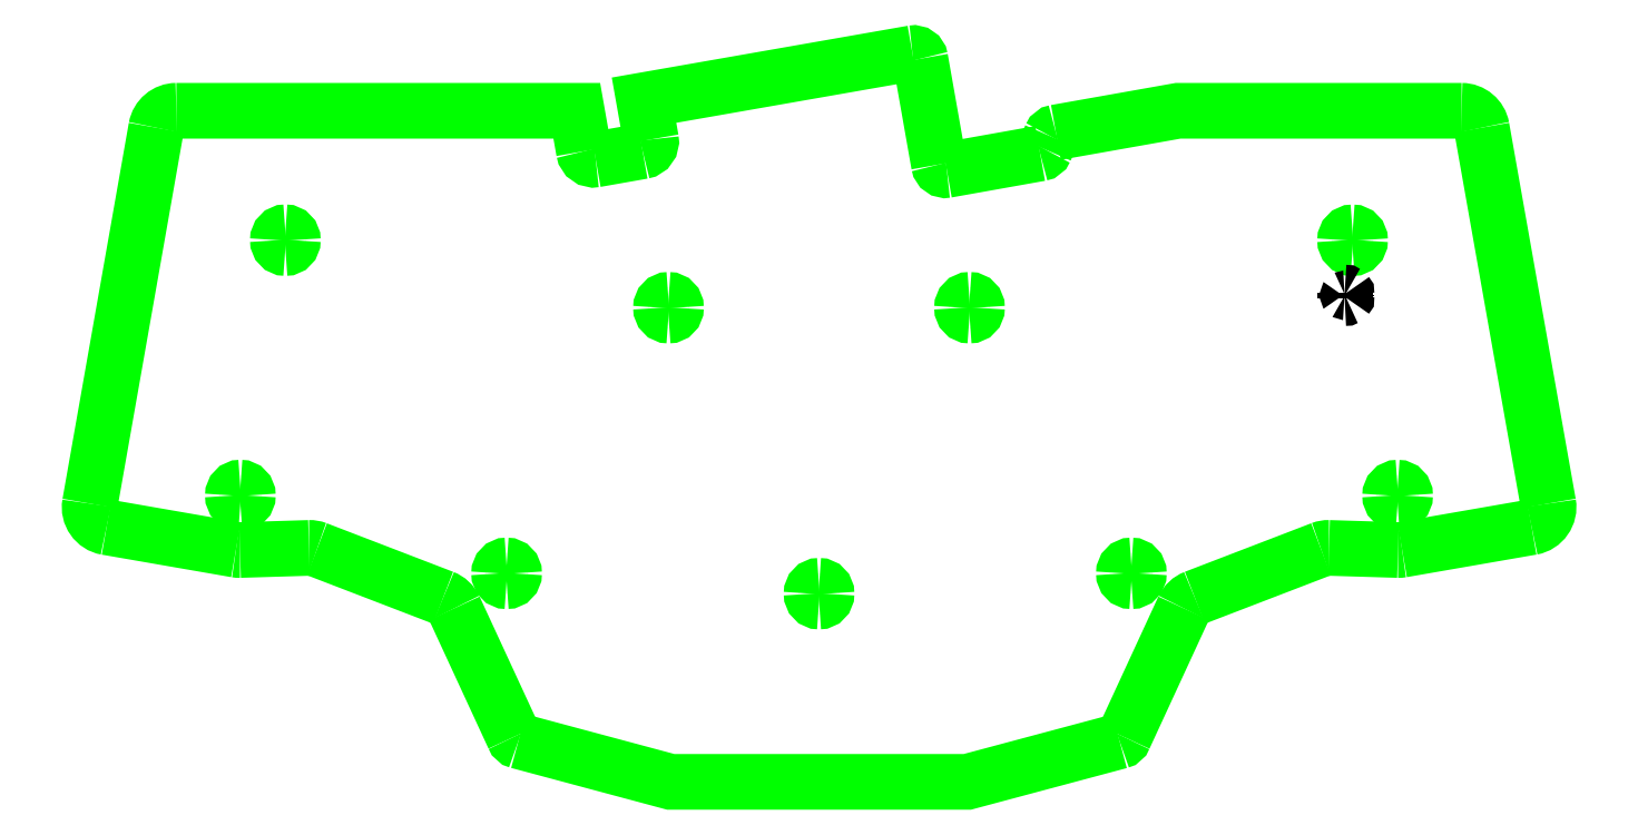
<metadata>
{"format":"dxf","ext":"dxf","renderer":"ezdxf+matplotlib","layout":"modelspace","background":"white","min_lineweight":24,"dpi":150}
</metadata>
<code>
0
SECTION
2
ENTITIES
0
SPLINE
8
ink_ext_XXXXXX
70
8
71
3
72
8
73
4
74
0
40
0
40
0
40
0
40
0
40
1
40
1
40
1
40
1
10
22.05
20
44.02
30
0
10
22.05
20
44.65
30
0
10
22.54
20
45.17
30
0
10
23.15
20
45.17
30
0
0
SPLINE
8
ink_ext_XXXXXX
70
8
71
3
72
8
73
4
74
0
40
0
40
0
40
0
40
0
40
1
40
1
40
1
40
1
10
23.15
20
45.17
30
0
10
23.76
20
45.17
30
0
10
24.25
20
44.65
30
0
10
24.25
20
44.02
30
0
0
SPLINE
8
ink_ext_XXXXXX
70
8
71
3
72
8
73
4
74
0
40
0
40
0
40
0
40
0
40
1
40
1
40
1
40
1
10
24.25
20
44.02
30
0
10
24.25
20
43.38
30
0
10
23.76
20
42.87
30
0
10
23.15
20
42.87
30
0
0
SPLINE
8
ink_ext_XXXXXX
70
8
71
3
72
8
73
4
74
0
40
0
40
0
40
0
40
0
40
1
40
1
40
1
40
1
10
23.15
20
42.87
30
0
10
22.54
20
42.87
30
0
10
22.05
20
43.38
30
0
10
22.05
20
44.02
30
0
0
SPLINE
8
ink_ext_XXXXXX
70
8
71
3
72
8
73
4
74
0
40
0
40
0
40
0
40
0
40
1
40
1
40
1
40
1
10
28.66
20
81.53
30
0
10
28.66
20
82.17
30
0
10
29.15
20
82.68
30
0
10
29.76
20
82.68
30
0
0
SPLINE
8
ink_ext_XXXXXX
70
8
71
3
72
8
73
4
74
0
40
0
40
0
40
0
40
0
40
1
40
1
40
1
40
1
10
29.76
20
82.68
30
0
10
30.37
20
82.68
30
0
10
30.86
20
82.17
30
0
10
30.86
20
81.53
30
0
0
SPLINE
8
ink_ext_XXXXXX
70
8
71
3
72
8
73
4
74
0
40
0
40
0
40
0
40
0
40
1
40
1
40
1
40
1
10
30.86
20
81.53
30
0
10
30.86
20
80.9
30
0
10
30.37
20
80.38
30
0
10
29.76
20
80.38
30
0
0
SPLINE
8
ink_ext_XXXXXX
70
8
71
3
72
8
73
4
74
0
40
0
40
0
40
0
40
0
40
1
40
1
40
1
40
1
10
29.76
20
80.38
30
0
10
29.15
20
80.38
30
0
10
28.66
20
80.9
30
0
10
28.66
20
81.53
30
0
0
LWPOLYLINE
8
ink_ext_XXXXXX
90
1
70
1
10
22.05
20
44.02
30
0
0
SPLINE
8
ink_ext_XXXXXX
70
8
71
3
72
8
73
4
74
0
40
0
40
0
40
0
40
0
40
1
40
1
40
1
40
1
10
61.16
20
32.58
30
0
10
61.16
20
33.21
30
0
10
61.66
20
33.73
30
0
10
62.26
20
33.73
30
0
0
SPLINE
8
ink_ext_XXXXXX
70
8
71
3
72
8
73
4
74
0
40
0
40
0
40
0
40
0
40
1
40
1
40
1
40
1
10
62.26
20
33.73
30
0
10
62.87
20
33.73
30
0
10
63.36
20
33.21
30
0
10
63.36
20
32.58
30
0
0
SPLINE
8
ink_ext_XXXXXX
70
8
71
3
72
8
73
4
74
0
40
0
40
0
40
0
40
0
40
1
40
1
40
1
40
1
10
63.36
20
32.58
30
0
10
63.36
20
31.94
30
0
10
62.87
20
31.43
30
0
10
62.26
20
31.43
30
0
0
SPLINE
8
ink_ext_XXXXXX
70
8
71
3
72
8
73
4
74
0
40
0
40
0
40
0
40
0
40
1
40
1
40
1
40
1
10
62.26
20
31.43
30
0
10
61.66
20
31.43
30
0
10
61.16
20
31.94
30
0
10
61.16
20
32.58
30
0
0
LWPOLYLINE
8
ink_ext_XXXXXX
90
1
70
1
10
28.66
20
81.53
30
0
0
SPLINE
8
ink_ext_XXXXXX
70
8
71
3
72
8
73
4
74
0
40
0
40
0
40
0
40
0
40
1
40
1
40
1
40
1
10
84.94
20
71.61
30
0
10
84.94
20
72.25
30
0
10
85.44
20
72.76
30
0
10
86.04
20
72.76
30
0
0
SPLINE
8
ink_ext_XXXXXX
70
8
71
3
72
8
73
4
74
0
40
0
40
0
40
0
40
0
40
1
40
1
40
1
40
1
10
86.04
20
72.76
30
0
10
86.65
20
72.76
30
0
10
87.14
20
72.25
30
0
10
87.14
20
71.61
30
0
0
SPLINE
8
ink_ext_XXXXXX
70
8
71
3
72
8
73
4
74
0
40
0
40
0
40
0
40
0
40
1
40
1
40
1
40
1
10
87.14
20
71.61
30
0
10
87.14
20
70.98
30
0
10
86.65
20
70.46
30
0
10
86.04
20
70.46
30
0
0
SPLINE
8
ink_ext_XXXXXX
70
8
71
3
72
8
73
4
74
0
40
0
40
0
40
0
40
0
40
1
40
1
40
1
40
1
10
86.04
20
70.46
30
0
10
85.44
20
70.46
30
0
10
84.94
20
70.98
30
0
10
84.94
20
71.61
30
0
0
LWPOLYLINE
8
ink_ext_XXXXXX
90
1
70
1
10
61.16
20
32.58
30
0
0
SPLINE
8
ink_ext_XXXXXX
70
8
71
3
72
8
73
4
74
0
40
0
40
0
40
0
40
0
40
1
40
1
40
1
40
1
10
107.1
20
29.59
30
0
10
107.1
20
30.23
30
0
10
107.6
20
30.74
30
0
10
108.2
20
30.74
30
0
0
SPLINE
8
ink_ext_XXXXXX
70
8
71
3
72
8
73
4
74
0
40
0
40
0
40
0
40
0
40
1
40
1
40
1
40
1
10
108.2
20
30.74
30
0
10
108.8
20
30.74
30
0
10
109.3
20
30.23
30
0
10
109.3
20
29.59
30
0
0
SPLINE
8
ink_ext_XXXXXX
70
8
71
3
72
8
73
4
74
0
40
0
40
0
40
0
40
0
40
1
40
1
40
1
40
1
10
109.3
20
29.59
30
0
10
109.3
20
28.96
30
0
10
108.8
20
28.44
30
0
10
108.2
20
28.44
30
0
0
SPLINE
8
ink_ext_XXXXXX
70
8
71
3
72
8
73
4
74
0
40
0
40
0
40
0
40
0
40
1
40
1
40
1
40
1
10
108.2
20
28.44
30
0
10
107.6
20
28.44
30
0
10
107.1
20
28.96
30
0
10
107.1
20
29.59
30
0
0
LWPOLYLINE
8
ink_ext_XXXXXX
90
1
70
1
10
84.94
20
71.61
30
0
0
SPLINE
8
ink_ext_XXXXXX
70
8
71
3
72
8
73
4
74
0
40
0
40
0
40
0
40
0
40
1
40
1
40
1
40
1
10
129.2
20
71.61
30
0
10
129.2
20
72.25
30
0
10
129.7
20
72.76
30
0
10
130.3
20
72.76
30
0
0
SPLINE
8
ink_ext_XXXXXX
70
8
71
3
72
8
73
4
74
0
40
0
40
0
40
0
40
0
40
1
40
1
40
1
40
1
10
130.3
20
72.76
30
0
10
130.9
20
72.76
30
0
10
131.4
20
72.25
30
0
10
131.4
20
71.61
30
0
0
SPLINE
8
ink_ext_XXXXXX
70
8
71
3
72
8
73
4
74
0
40
0
40
0
40
0
40
0
40
1
40
1
40
1
40
1
10
131.4
20
71.61
30
0
10
131.4
20
70.98
30
0
10
130.9
20
70.46
30
0
10
130.3
20
70.46
30
0
0
SPLINE
8
ink_ext_XXXXXX
70
8
71
3
72
8
73
4
74
0
40
0
40
0
40
0
40
0
40
1
40
1
40
1
40
1
10
130.3
20
70.46
30
0
10
129.7
20
70.46
30
0
10
129.2
20
70.98
30
0
10
129.2
20
71.61
30
0
0
LWPOLYLINE
8
ink_ext_XXXXXX
90
1
70
1
10
107.1
20
29.59
30
0
0
SPLINE
8
ink_ext_XXXXXX
70
8
71
3
72
8
73
4
74
0
40
0
40
0
40
0
40
0
40
1
40
1
40
1
40
1
10
152.9
20
32.58
30
0
10
152.9
20
33.21
30
0
10
153.4
20
33.73
30
0
10
154
20
33.73
30
0
0
SPLINE
8
ink_ext_XXXXXX
70
8
71
3
72
8
73
4
74
0
40
0
40
0
40
0
40
0
40
1
40
1
40
1
40
1
10
154
20
33.73
30
0
10
154.7
20
33.73
30
0
10
155.1
20
33.21
30
0
10
155.1
20
32.58
30
0
0
SPLINE
8
ink_ext_XXXXXX
70
8
71
3
72
8
73
4
74
0
40
0
40
0
40
0
40
0
40
1
40
1
40
1
40
1
10
155.1
20
32.58
30
0
10
155.1
20
31.94
30
0
10
154.7
20
31.43
30
0
10
154
20
31.43
30
0
0
SPLINE
8
ink_ext_XXXXXX
70
8
71
3
72
8
73
4
74
0
40
0
40
0
40
0
40
0
40
1
40
1
40
1
40
1
10
154
20
31.43
30
0
10
153.4
20
31.43
30
0
10
152.9
20
31.94
30
0
10
152.9
20
32.58
30
0
0
LWPOLYLINE
8
ink_ext_XXXXXX
90
1
70
1
10
129.2
20
71.61
30
0
0
SPLINE
8
ink_ext_XXXXXX
70
8
71
3
72
8
73
4
74
0
40
0
40
0
40
0
40
0
40
1
40
1
40
1
40
1
10
185.4
20
81.52
30
0
10
185.4
20
82.16
30
0
10
185.9
20
82.67
30
0
10
186.5
20
82.67
30
0
0
SPLINE
8
ink_ext_XXXXXX
70
8
71
3
72
8
73
4
74
0
40
0
40
0
40
0
40
0
40
1
40
1
40
1
40
1
10
186.5
20
82.67
30
0
10
187.1
20
82.67
30
0
10
187.6
20
82.16
30
0
10
187.6
20
81.52
30
0
0
SPLINE
8
ink_ext_XXXXXX
70
8
71
3
72
8
73
4
74
0
40
0
40
0
40
0
40
0
40
1
40
1
40
1
40
1
10
187.6
20
81.52
30
0
10
187.6
20
80.89
30
0
10
187.1
20
80.37
30
0
10
186.5
20
80.37
30
0
0
SPLINE
8
ink_ext_XXXXXX
70
8
71
3
72
8
73
4
74
0
40
0
40
0
40
0
40
0
40
1
40
1
40
1
40
1
10
186.5
20
80.37
30
0
10
185.9
20
80.37
30
0
10
185.4
20
80.89
30
0
10
185.4
20
81.52
30
0
0
LWPOLYLINE
8
ink_ext_XXXXXX
90
1
70
1
10
152.9
20
32.58
30
0
0
SPLINE
8
ink_ext_XXXXXX
70
8
71
3
72
8
73
4
74
0
40
0
40
0
40
0
40
0
40
1
40
1
40
1
40
1
10
192.1
20
44.01
30
0
10
192.1
20
44.65
30
0
10
192.5
20
45.16
30
0
10
193.2
20
45.16
30
0
0
SPLINE
8
ink_ext_XXXXXX
70
8
71
3
72
8
73
4
74
0
40
0
40
0
40
0
40
0
40
1
40
1
40
1
40
1
10
193.2
20
45.16
30
0
10
193.8
20
45.16
30
0
10
194.3
20
44.65
30
0
10
194.3
20
44.01
30
0
0
SPLINE
8
ink_ext_XXXXXX
70
8
71
3
72
8
73
4
74
0
40
0
40
0
40
0
40
0
40
1
40
1
40
1
40
1
10
194.3
20
44.01
30
0
10
194.3
20
43.38
30
0
10
193.8
20
42.86
30
0
10
193.2
20
42.86
30
0
0
SPLINE
8
ink_ext_XXXXXX
70
8
71
3
72
8
73
4
74
0
40
0
40
0
40
0
40
0
40
1
40
1
40
1
40
1
10
193.2
20
42.86
30
0
10
192.5
20
42.86
30
0
10
192.1
20
43.38
30
0
10
192.1
20
44.01
30
0
0
LWPOLYLINE
8
ink_ext_XXXXXX
90
1
70
1
10
185.4
20
81.52
30
0
0
LWPOLYLINE
8
ink_ext_XXXXXX
90
1
70
1
10
192.1
20
44.01
30
0
0
SPLINE
8
ink_ext_XXXXXX
70
8
71
3
72
8
73
4
74
0
40
0
40
0
40
0
40
0
40
1
40
1
40
1
40
1
10
22.5
20
36.05
30
0
10
22.7
20
36.02
30
0
10
22.9
20
36
30
0
10
23.1
20
36.01
30
0
0
LWPOLYLINE
8
ink_ext_XXXXXX
90
2
70
0
10
3.488
20
39.36
30
0
10
22.5
20
36.05
30
0
0
SPLINE
8
ink_ext_XXXXXX
70
8
71
3
72
8
73
4
74
0
40
0
40
0
40
0
40
0
40
1
40
1
40
1
40
1
10
33.23
20
36.32
30
0
10
33.63
20
36.33
30
0
10
34.02
20
36.26
30
0
10
34.4
20
36.12
30
0
0
LWPOLYLINE
8
ink_ext_XXXXXX
90
2
70
0
10
23.1
20
36.01
30
0
10
33.23
20
36.32
30
0
0
SPLINE
8
ink_ext_XXXXXX
70
8
71
3
72
8
73
4
74
0
40
0
40
0
40
0
40
0
40
1
40
1
40
1
40
1
10
52.93
20
28.99
30
0
10
53.66
20
28.71
30
0
10
54.25
20
28.16
30
0
10
54.58
20
27.45
30
0
0
LWPOLYLINE
8
ink_ext_XXXXXX
90
2
70
0
10
34.4
20
36.12
30
0
10
52.93
20
28.99
30
0
0
SPLINE
8
ink_ext_XXXXXX
70
8
71
3
72
8
73
4
74
0
40
0
40
0
40
0
40
0
40
1
40
1
40
1
40
1
10
63.32
20
8.547
30
0
10
63.43
20
8.249
30
0
10
63.68
20
8.025
30
0
10
63.99
20
7.942
30
0
0
LWPOLYLINE
8
ink_ext_XXXXXX
90
2
70
0
10
54.58
20
27.45
30
0
10
63.32
20
8.547
30
0
0
SPLINE
8
ink_ext_XXXXXX
70
8
71
3
72
8
73
4
74
0
40
0
40
0
40
0
40
0
40
1
40
1
40
1
40
1
10
152.3
20
7.92
30
0
10
152.6
20
8.002
30
0
10
152.9
20
8.227
30
0
10
153
20
8.524
30
0
0
LWPOLYLINE
8
ink_ext_XXXXXX
90
4
70
0
10
63.99
20
7.942
30
0
10
86.38
20
1.942
30
0
10
129.9
20
1.942
30
0
10
152.3
20
7.92
30
0
0
SPLINE
8
ink_ext_XXXXXX
70
8
71
3
72
8
73
4
74
0
40
0
40
0
40
0
40
0
40
1
40
1
40
1
40
1
10
161.7
20
27.45
30
0
10
162.1
20
28.16
30
0
10
162.6
20
28.71
30
0
10
163.4
20
28.99
30
0
0
LWPOLYLINE
8
ink_ext_XXXXXX
90
2
70
0
10
153
20
8.524
30
0
10
161.7
20
27.45
30
0
0
SPLINE
8
ink_ext_XXXXXX
70
8
71
3
72
8
73
4
74
0
40
0
40
0
40
0
40
0
40
1
40
1
40
1
40
1
10
181.9
20
36.12
30
0
10
182.3
20
36.26
30
0
10
182.7
20
36.33
30
0
10
183.1
20
36.32
30
0
0
LWPOLYLINE
8
ink_ext_XXXXXX
90
2
70
0
10
163.4
20
28.99
30
0
10
181.9
20
36.12
30
0
0
SPLINE
8
ink_ext_XXXXXX
70
8
71
3
72
8
73
4
74
0
40
0
40
0
40
0
40
0
40
1
40
1
40
1
40
1
10
193.2
20
36.01
30
0
10
193.4
20
36
30
0
10
193.6
20
36.02
30
0
10
193.8
20
36.05
30
0
0
LWPOLYLINE
8
ink_ext_XXXXXX
90
2
70
0
10
183.1
20
36.32
30
0
10
193.2
20
36.01
30
0
0
SPLINE
8
ink_ext_XXXXXX
70
8
71
3
72
8
73
4
74
0
40
0
40
0
40
0
40
0
40
1
40
1
40
1
40
1
10
212.9
20
39.36
30
0
10
214.5
20
39.65
30
0
10
215.6
20
41.21
30
0
10
215.3
20
42.84
30
0
0
LWPOLYLINE
8
ink_ext_XXXXXX
90
2
70
0
10
193.8
20
36.05
30
0
10
212.9
20
39.36
30
0
0
SPLINE
8
ink_ext_XXXXXX
70
8
71
3
72
8
73
4
74
0
40
0
40
0
40
0
40
0
40
1
40
1
40
1
40
1
10
205.5
20
98.07
30
0
10
205.3
20
99.5
30
0
10
204
20
100.5
30
0
10
202.6
20
100.5
30
0
0
LWPOLYLINE
8
ink_ext_XXXXXX
90
2
70
0
10
215.3
20
42.84
30
0
10
205.5
20
98.07
30
0
0
SPLINE
8
ink_ext_XXXXXX
70
8
71
3
72
8
73
4
74
0
40
0
40
0
40
0
40
0
40
1
40
1
40
1
40
1
10
143
20
97.36
30
0
10
142.6
20
97.3
30
0
10
142.3
20
97.08
30
0
10
142.2
20
96.78
30
0
0
LWPOLYLINE
8
ink_ext_XXXXXX
90
3
70
0
10
202.6
20
100.5
30
0
10
160.9
20
100.5
30
0
10
143
20
97.36
30
0
0
SPLINE
8
ink_ext_XXXXXX
70
8
71
3
72
8
73
4
74
0
40
0
40
0
40
0
40
0
40
1
40
1
40
1
40
1
10
141.4
20
94.87
30
0
10
141.2
20
94.56
30
0
10
141
20
94.34
30
0
10
140.6
20
94.28
30
0
0
LWPOLYLINE
8
ink_ext_XXXXXX
90
2
70
0
10
142.2
20
96.78
30
0
10
141.4
20
94.87
30
0
0
SPLINE
8
ink_ext_XXXXXX
70
8
71
3
72
8
73
4
74
0
40
0
40
0
40
0
40
0
40
1
40
1
40
1
40
1
10
126.9
20
91.84
30
0
10
126.4
20
91.74
30
0
10
125.9
20
92.1
30
0
10
125.8
20
92.65
30
0
0
LWPOLYLINE
8
ink_ext_XXXXXX
90
2
70
0
10
140.6
20
94.28
30
0
10
126.9
20
91.84
30
0
0
SPLINE
8
ink_ext_XXXXXX
70
8
71
3
72
8
73
4
74
0
40
0
40
0
40
0
40
0
40
1
40
1
40
1
40
1
10
123
20
108.2
30
0
10
122.9
20
108.7
30
0
10
122.4
20
109.1
30
0
10
121.9
20
109
30
0
0
LWPOLYLINE
8
ink_ext_XXXXXX
90
2
70
0
10
125.8
20
92.65
30
0
10
123
20
108.2
30
0
0
SPLINE
8
ink_ext_XXXXXX
70
8
71
3
72
8
73
4
74
0
40
0
40
0
40
0
40
0
40
1
40
1
40
1
40
1
10
83.47
20
96.34
30
0
10
83.61
20
95.53
30
0
10
83.07
20
94.75
30
0
10
82.25
20
94.6
30
0
0
LWPOLYLINE
8
ink_ext_XXXXXX
90
3
70
0
10
121.9
20
109
30
0
10
82.45
20
102.1
30
0
10
83.47
20
96.34
30
0
0
SPLINE
8
ink_ext_XXXXXX
70
8
71
3
72
8
73
4
74
0
40
0
40
0
40
0
40
0
40
1
40
1
40
1
40
1
10
75.36
20
93.39
30
0
10
74.54
20
93.25
30
0
10
73.76
20
93.79
30
0
10
73.62
20
94.61
30
0
0
LWPOLYLINE
8
ink_ext_XXXXXX
90
2
70
0
10
82.25
20
94.6
30
0
10
75.36
20
93.39
30
0
0
SPLINE
8
ink_ext_XXXXXX
70
8
71
3
72
8
73
4
74
0
40
0
40
0
40
0
40
0
40
1
40
1
40
1
40
1
10
13.75
20
100.5
30
0
10
12.29
20
100.5
30
0
10
11.04
20
99.5
30
0
10
10.79
20
98.06
30
0
0
LWPOLYLINE
8
ink_ext_XXXXXX
90
3
70
0
10
73.62
20
94.61
30
0
10
72.57
20
100.5
30
0
10
13.75
20
100.5
30
0
0
SPLINE
8
ink_ext_XXXXXX
70
8
71
3
72
8
73
4
74
0
40
0
40
0
40
0
40
0
40
1
40
1
40
1
40
1
10
1.054
20
42.83
30
0
10
0.7662
20
41.2
30
0
10
1.856
20
39.64
30
0
10
3.488
20
39.36
30
0
0
LWPOLYLINE
8
ink_ext_XXXXXX
90
2
70
0
10
10.79
20
98.06
30
0
10
1.054
20
42.83
30
0
0
LWPOLYLINE
8
ink_ext_XXXXXX
90
1
70
1
10
3.488
20
39.36
30
0
0
SPLINE
8
ink_ext_XXXXXX
70
8
71
3
72
8
73
4
74
0
40
0
40
0
40
0
40
0
40
1
40
1
40
1
40
1
10
185.4
20
73.02
30
0
10
185.5
20
73.02
30
0
10
185.6
20
73.04
30
0
10
185.6
20
73.07
30
0
0
SPLINE
8
ink_ext_XXXXXX
70
8
71
3
72
8
73
4
74
0
40
0
40
0
40
0
40
0
40
1
40
1
40
1
40
1
10
185.6
20
73.07
30
0
10
185.6
20
73.09
30
0
10
185.7
20
73.19
30
0
10
185.7
20
73.35
30
0
0
LWPOLYLINE
8
ink_ext_XXXXXX
90
2
70
0
10
185.4
20
73.82
30
0
10
185.4
20
73.02
30
0
0
SPLINE
8
ink_ext_XXXXXX
70
8
71
3
72
8
73
4
74
0
40
0
40
0
40
0
40
0
40
1
40
1
40
1
40
1
10
185.7
20
73.55
30
0
10
185.7
20
73.66
30
0
10
185.6
20
73.74
30
0
10
185.6
20
73.77
30
0
0
SPLINE
8
ink_ext_XXXXXX
70
8
71
3
72
8
73
4
74
0
40
0
40
0
40
0
40
0
40
1
40
1
40
1
40
1
10
185.6
20
73.77
30
0
10
185.6
20
73.81
30
0
10
185.5
20
73.82
30
0
10
185.4
20
73.82
30
0
0
LWPOLYLINE
8
ink_ext_XXXXXX
90
2
70
0
10
185.7
20
73.35
30
0
10
185.7
20
73.55
30
0
0
ENDSEC
0
EOF

</code>
